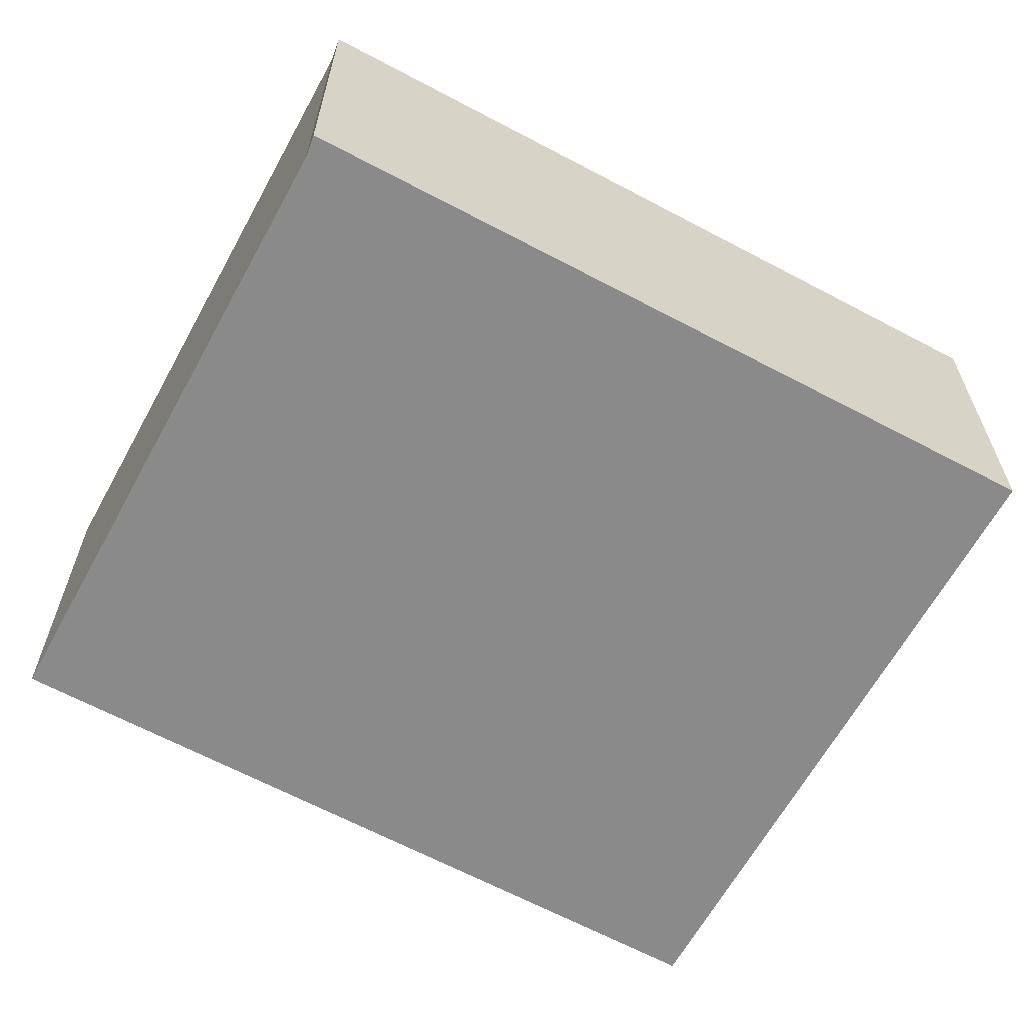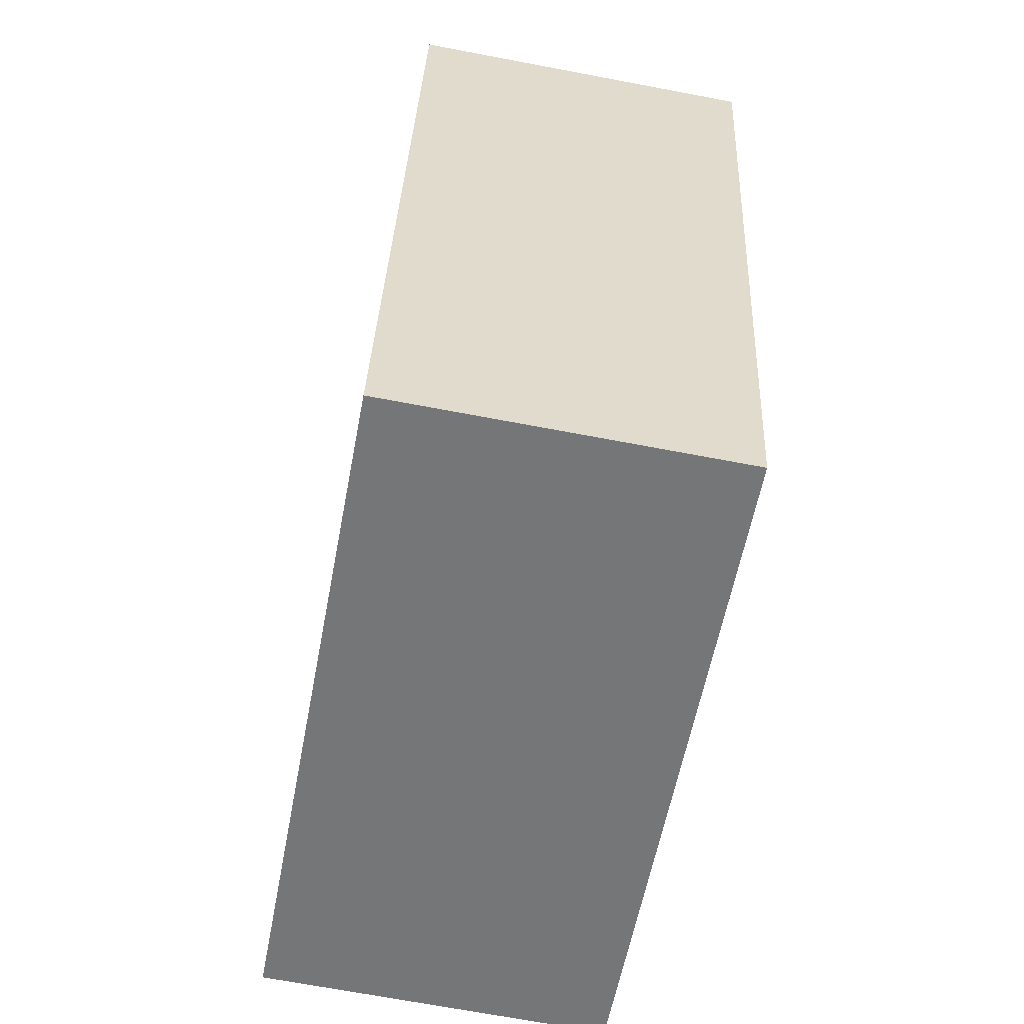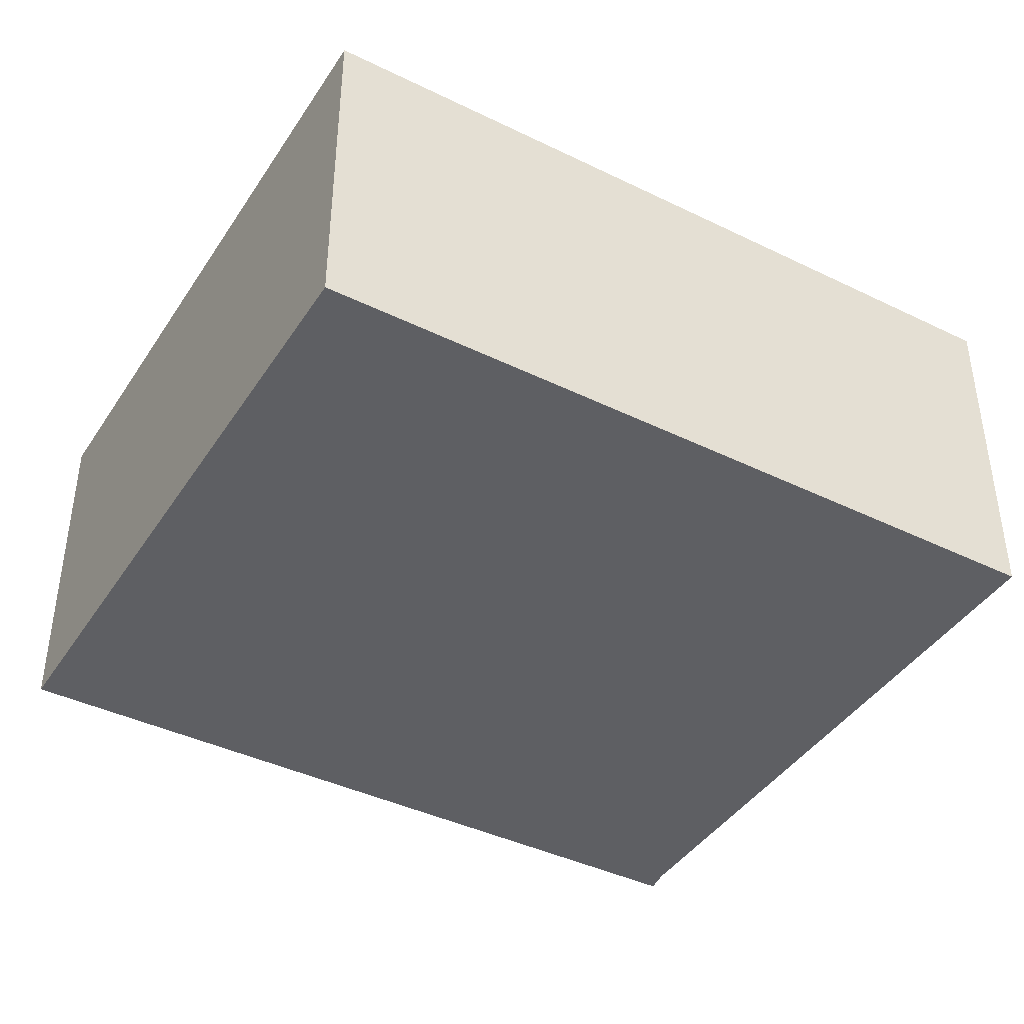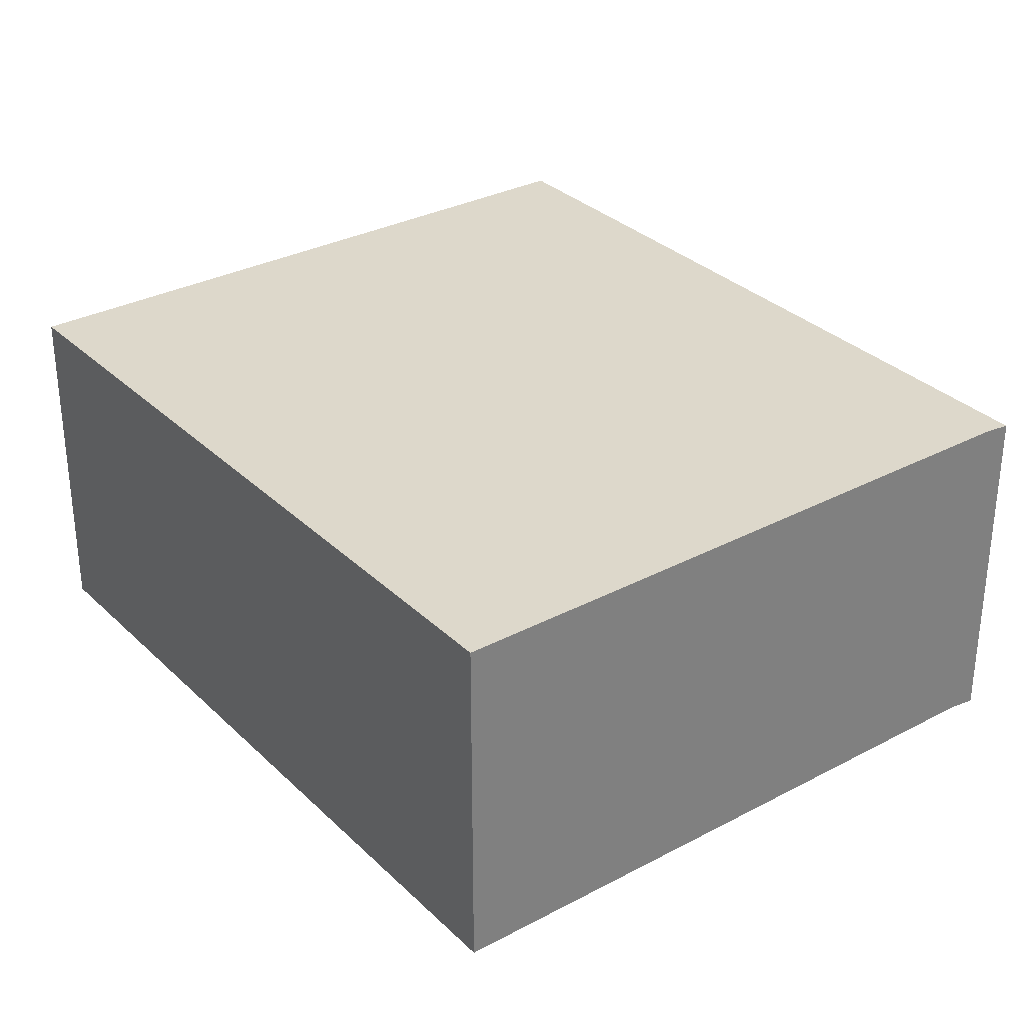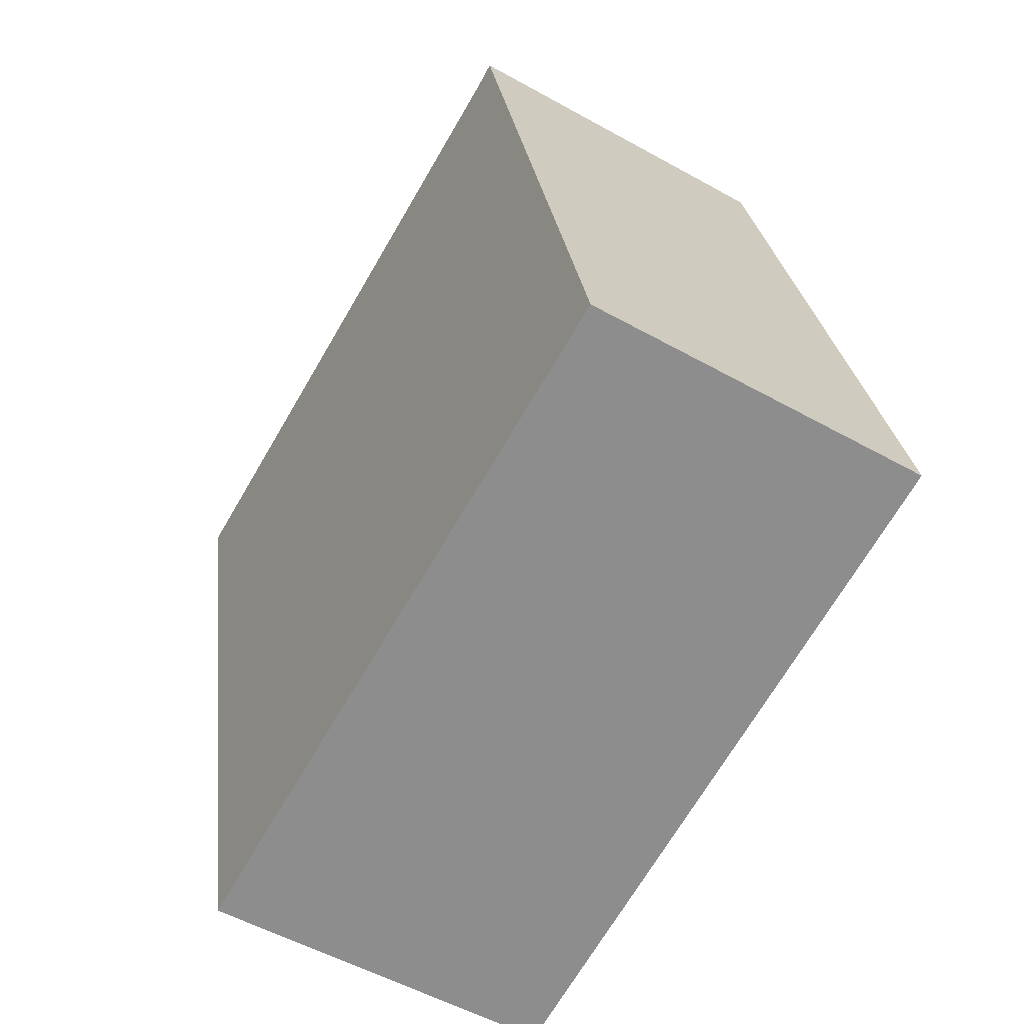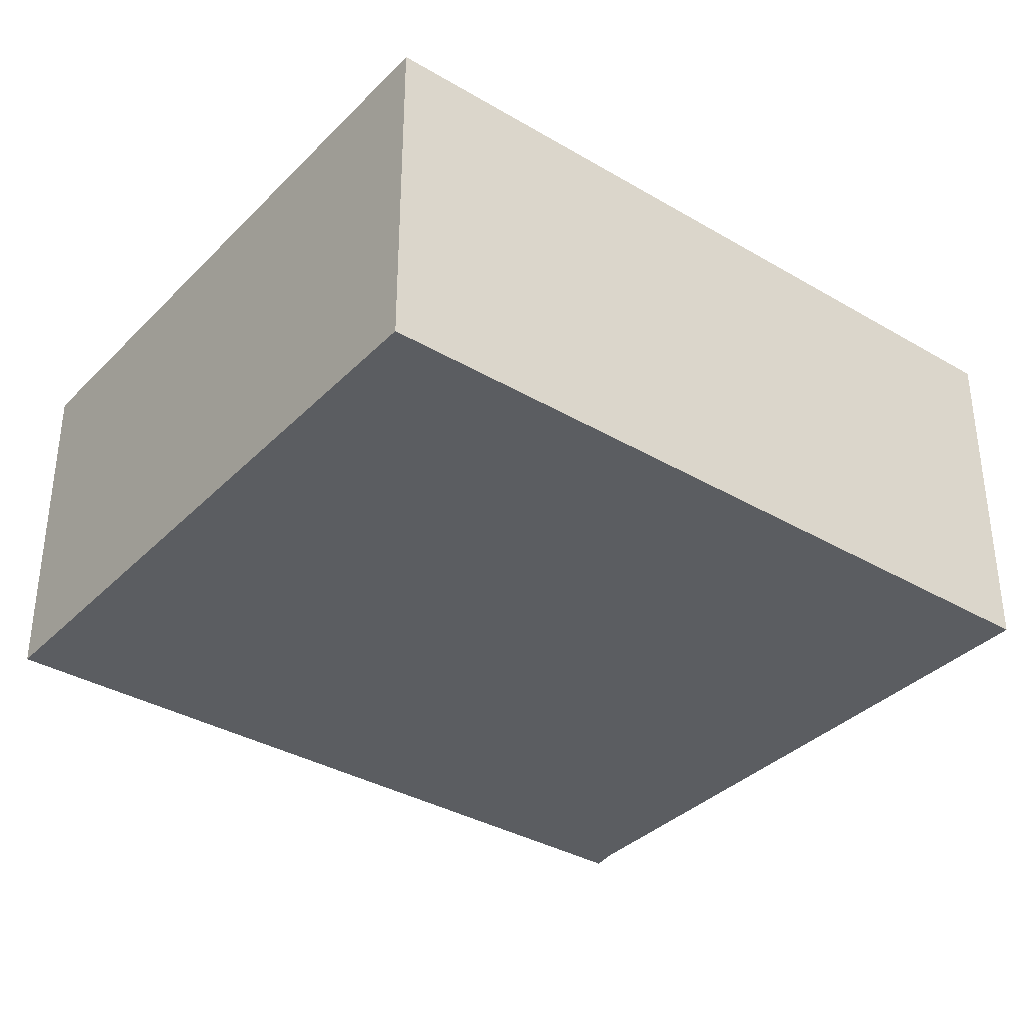
<metadata>
{"format":"obj","ext":"obj","renderer":"f3d","projection":"perspective","resolution":1024,"background":"white","views":[{"elev":-63.4,"azim":48.7,"up":"+Y"},{"elev":-69.6,"azim":-100.7,"up":"+Z"},{"elev":-41.8,"azim":-133.1,"up":"+Y"},{"elev":31.4,"azim":-49.6,"up":"+Y"},{"elev":-53.3,"azim":59.1,"up":"+Z"},{"elev":-35.8,"azim":-140.4,"up":"+Y"}]}
</metadata>
<code>
v  0 7.983 4.888e-16
v  11.76 7.983 -15.92
v  3.948 7.983 -17.69
v  19.28 7.983 -14.22
v  14.65 7.983 3.268
v  15.16 7.983 3.464
v  11.76 7.983 2.622
v  3.948 1.083e-15 -17.69
v  0 0 0
v  11.76 -1.606e-16 2.622
v  14.65 -2.001e-16 3.268
v  15.16 -2.121e-16 3.464
v  19.28 8.707e-16 -14.22
v  11.76 9.749e-16 -15.92
g defaultobject
f 1 2 3
f 2 1 4
f 4 1 5
f 4 5 6
f 5 1 7
f 8 1 3
f 1 8 9
f 9 7 1
f 7 9 10
f 7 10 5
f 5 10 11
f 11 6 5
f 6 11 12
f 12 4 6
f 4 12 13
f 2 8 3
f 8 2 4
f 8 4 14
f 14 4 13
f 11 13 12
f 13 11 10
f 13 10 9
f 13 9 8
f 13 8 14

</code>
